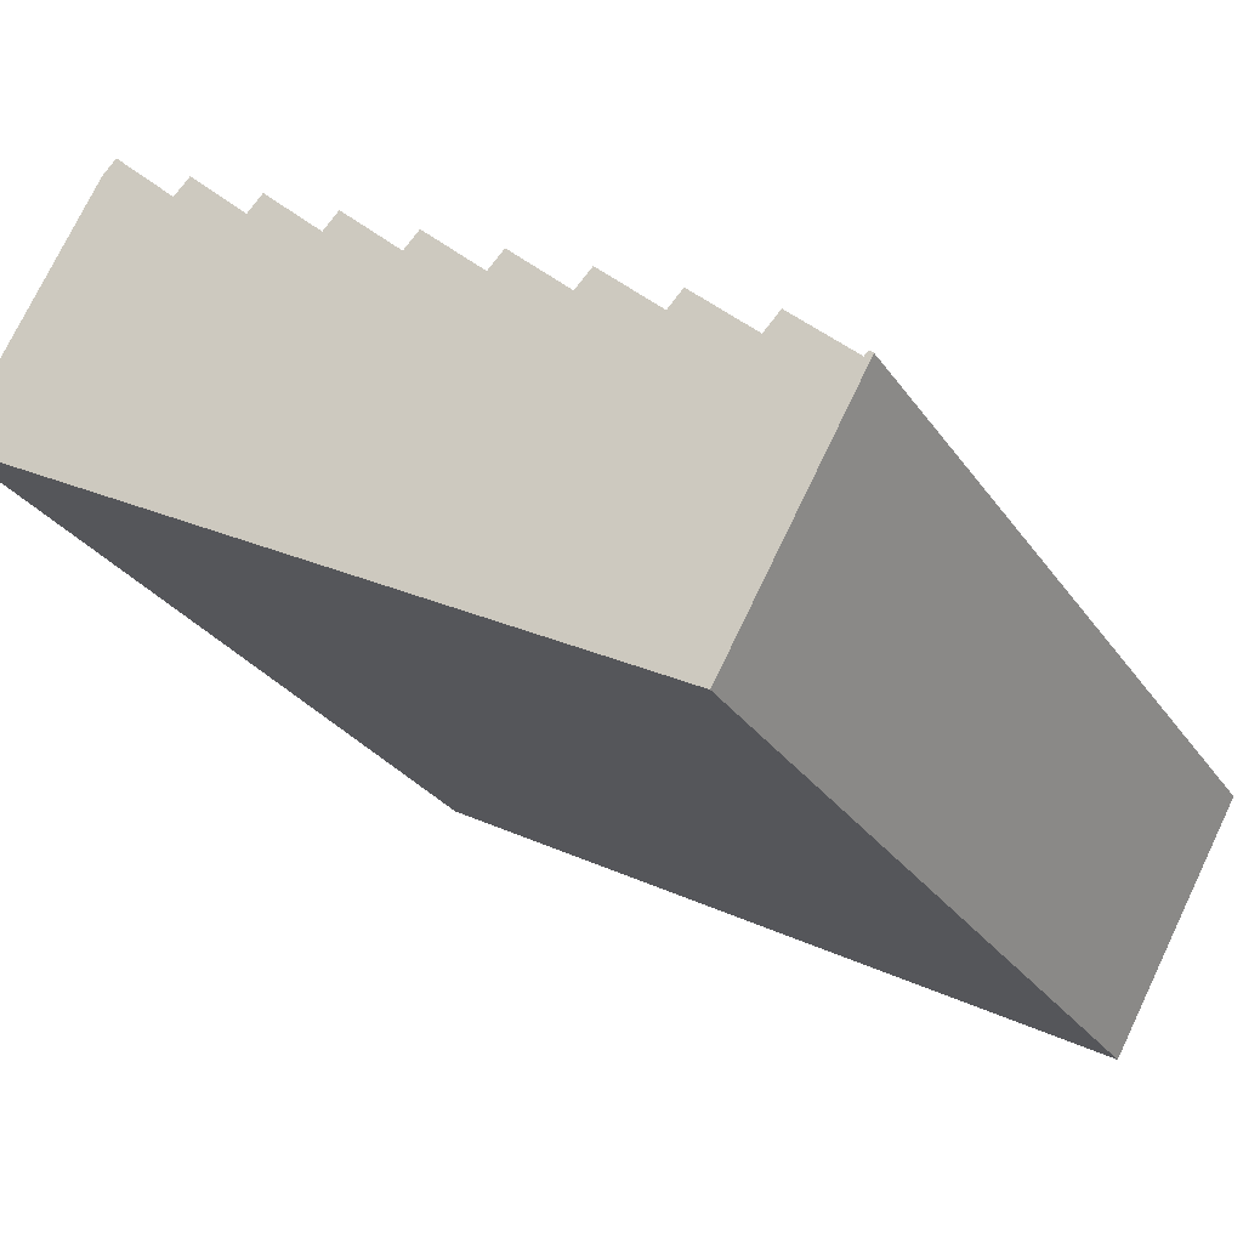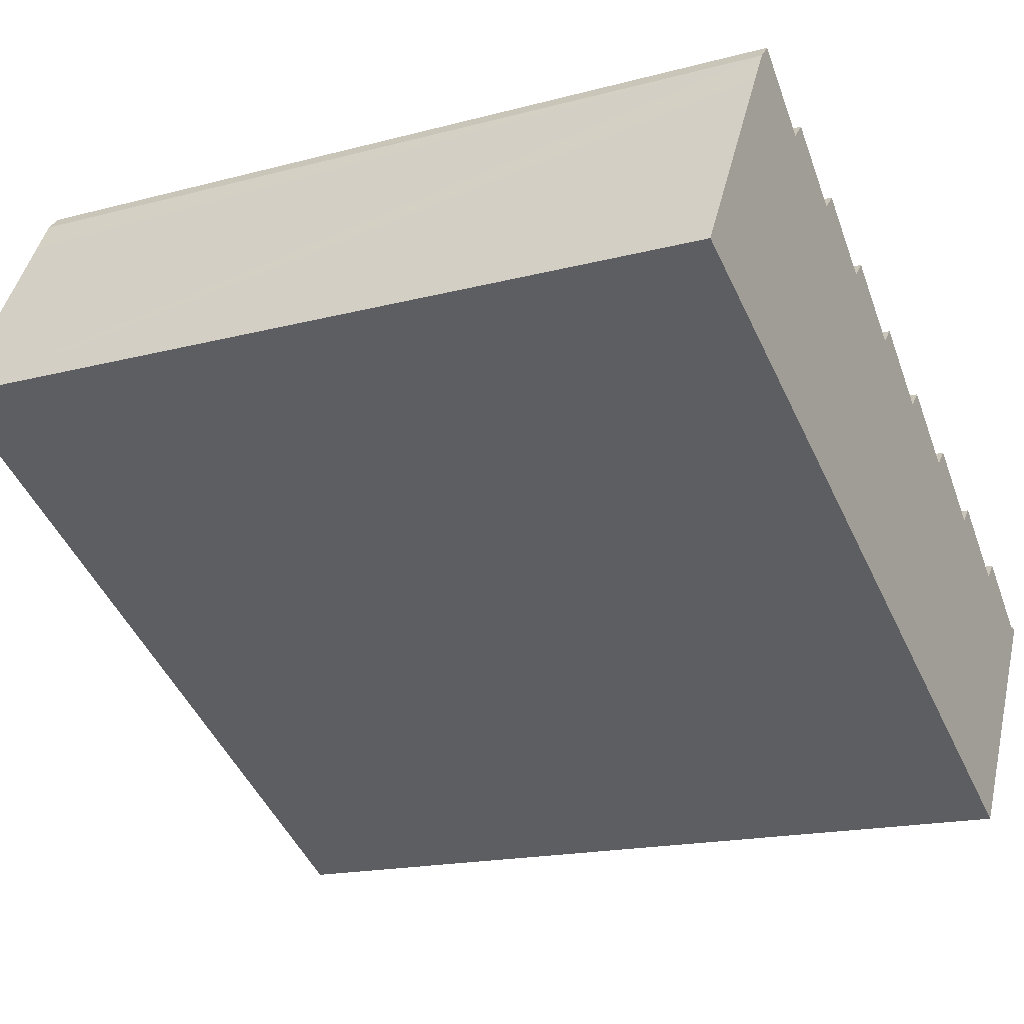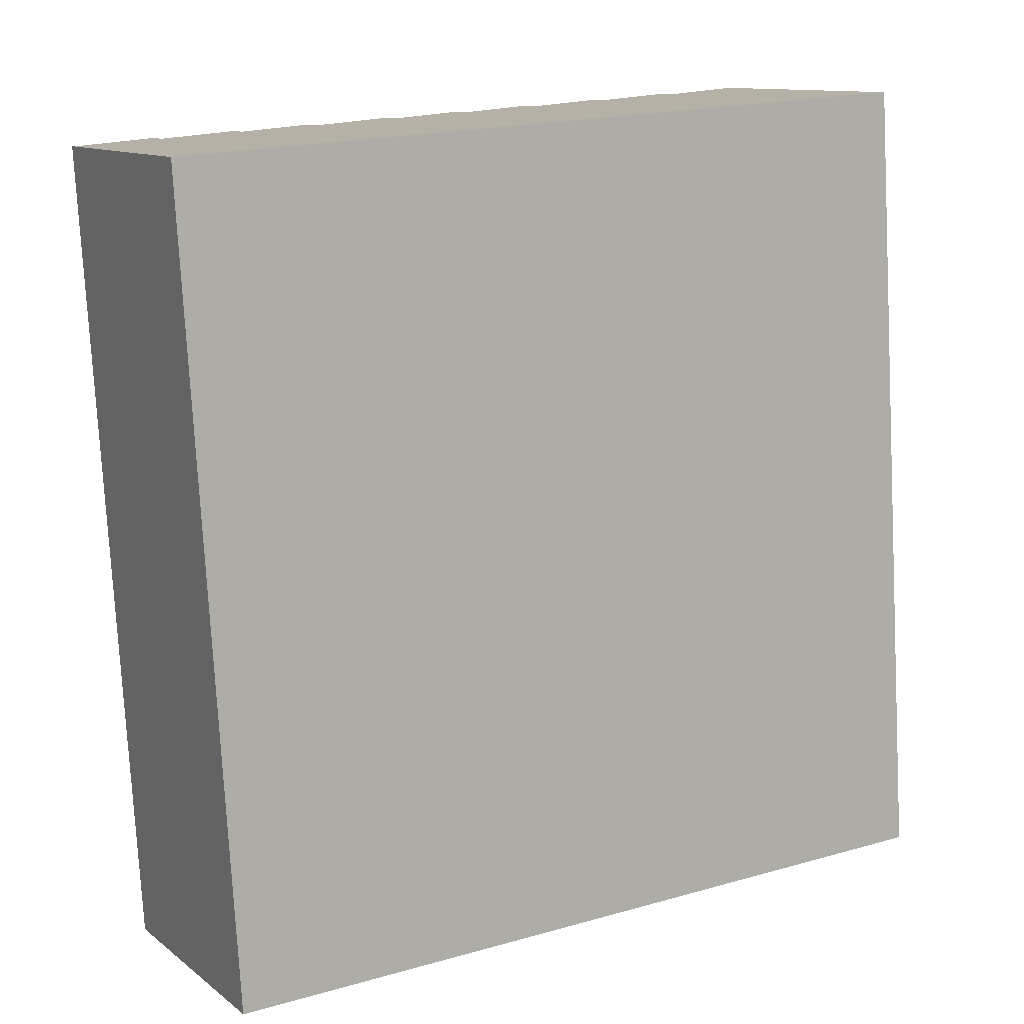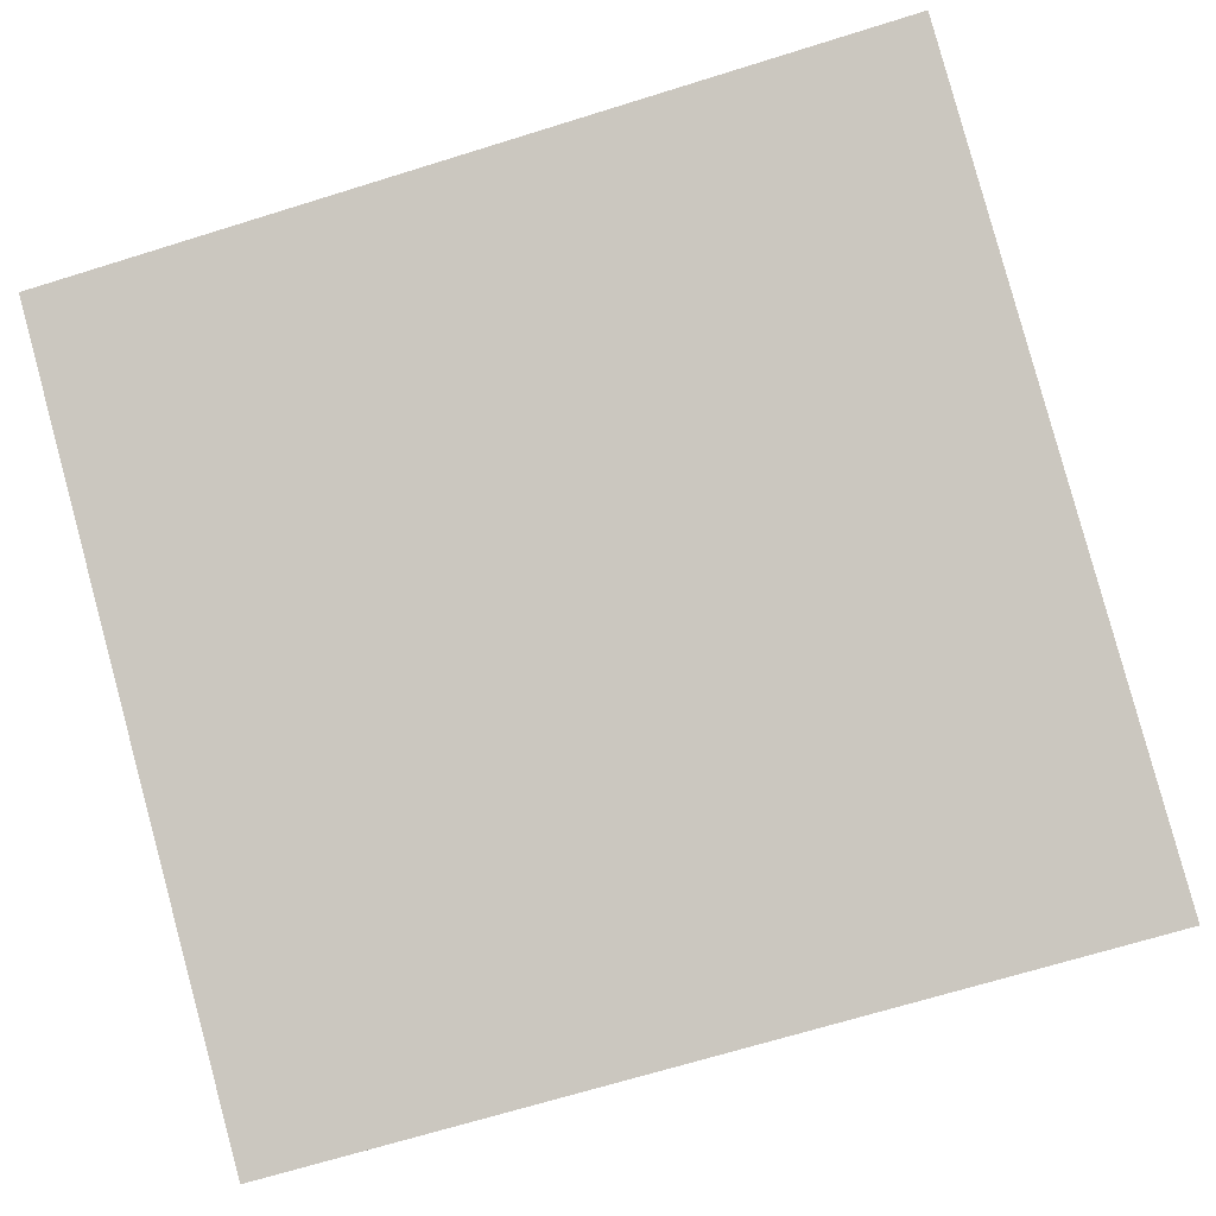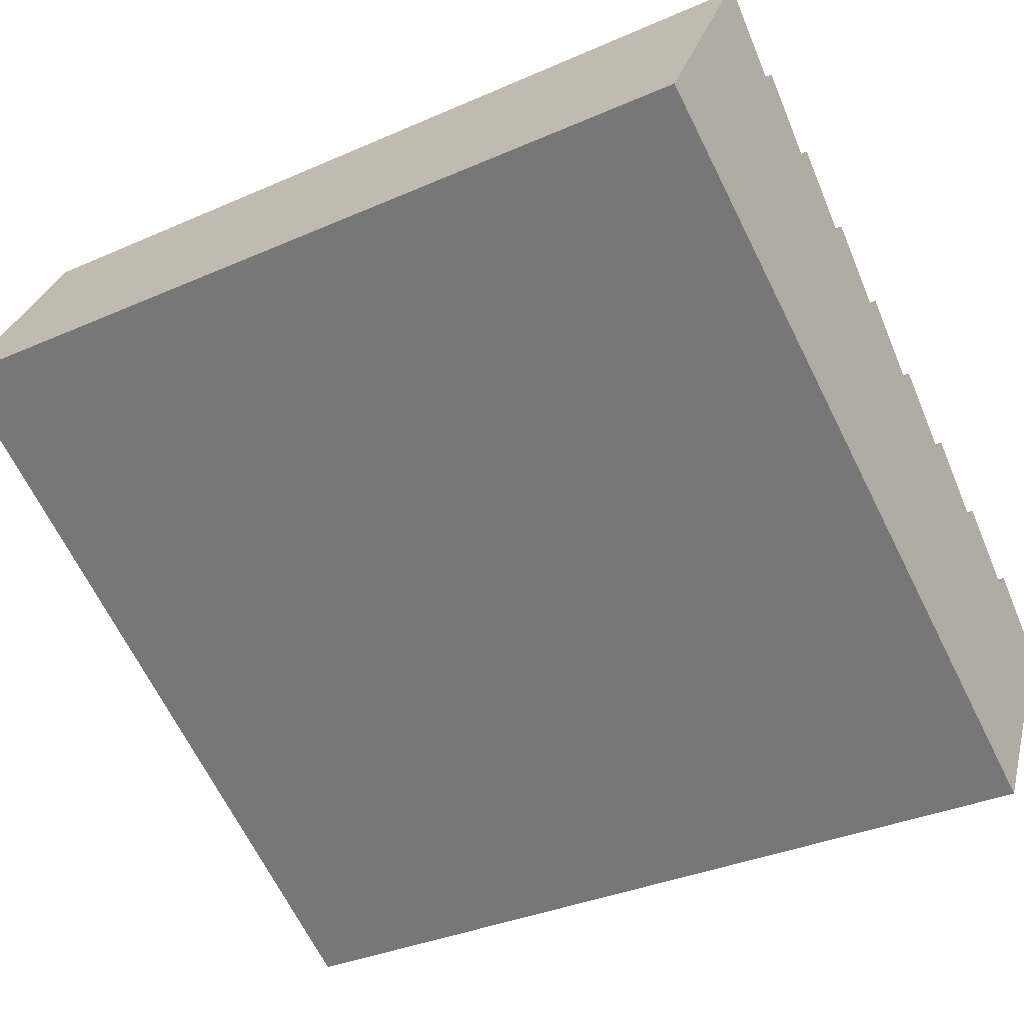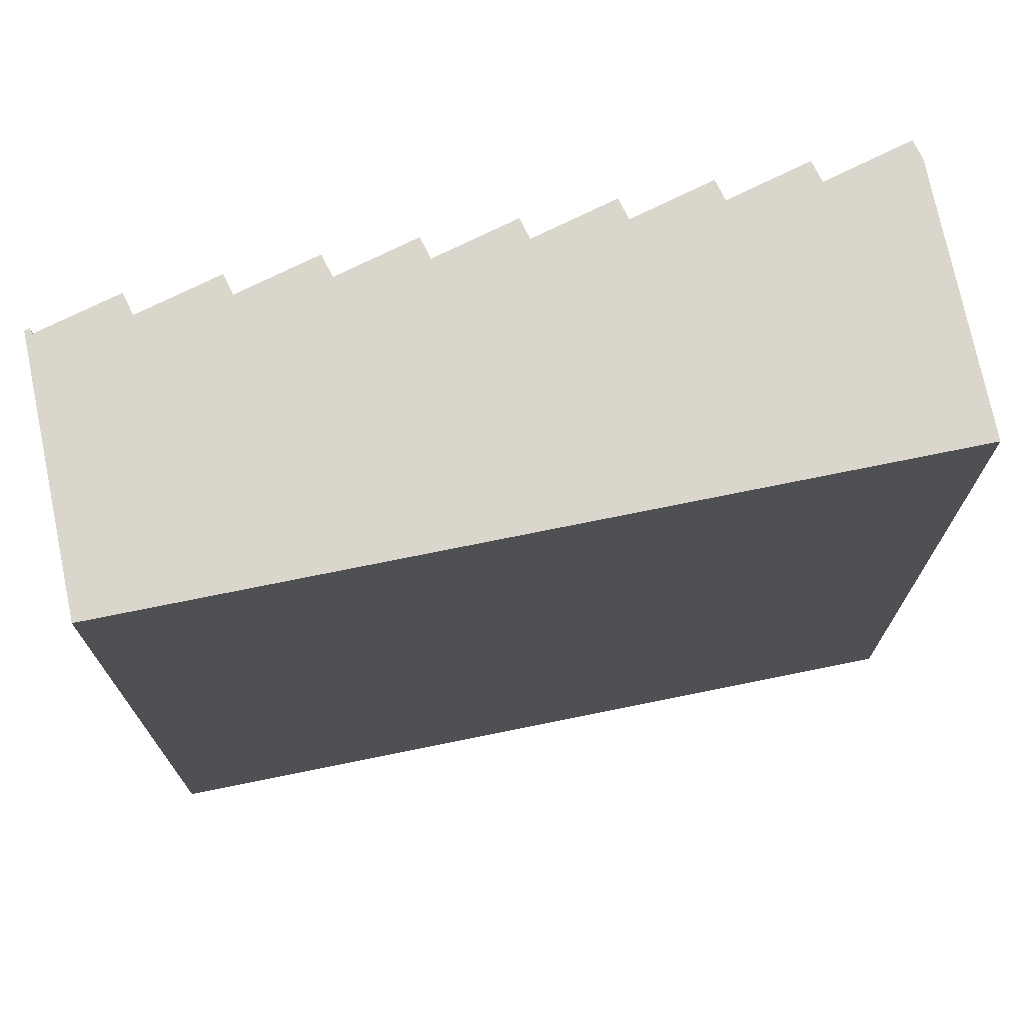
<metadata>
{"format":"obj","ext":"obj","renderer":"f3d","projection":"perspective","resolution":1024,"background":"white","views":[{"elev":-28.1,"azim":27.6,"up":"+Z"},{"elev":-17.0,"azim":-61.7,"up":"+Z"},{"elev":-77.3,"azim":-176.9,"up":"+Z"},{"elev":-67.6,"azim":-72.6,"up":"+Z"},{"elev":-34.3,"azim":-59.2,"up":"+Z"},{"elev":73.8,"azim":-162.3,"up":"+Y"}]}
</metadata>
<code>
v  4.079 25.81 7.246
v  4.507 25.81 7.688
v  3.534 25.81 6.277
v  0 25.81 1.58e-15
v  8.321 25.81 -4.65
v  6.513 25.81 5.746
v  6.996 25.81 6.246
v  8.887 25.81 4.416
v  9.357 25.81 4.901
v  11.24 25.81 3.08
v  11.72 25.81 3.572
v  12.51 25.81 2.799
v  13.64 25.81 1.713
v  21.75 25.81 -12.15
v  14.11 25.81 2.2
v  16.03 25.81 0.34
v  16.52 25.81 0.845
v  18.39 25.81 -0.97
v  18.9 25.81 -0.443
v  20.79 25.81 -2.272
v  21.26 25.81 -1.795
v  23.16 25.81 -3.643
v  23.66 25.81 -3.132
v  25.41 25.81 -4.824
v  25.56 25.81 -4.972
v  25.68 25.81 -4.843
v  25.28 25.81 -5.877
v  25.8 25.81 -4.957
v  4.079 -4.437e-16 7.246
v  4.507 -4.708e-16 7.688
v  6.513 -3.518e-16 5.746
v  6.996 -3.825e-16 6.246
v  8.887 -2.704e-16 4.416
v  9.357 -3.001e-16 4.901
v  11.24 -1.886e-16 3.08
v  11.72 -2.187e-16 3.572
v  13.64 -1.049e-16 1.713
v  14.11 -1.347e-16 2.2
v  16.03 -2.082e-17 0.34
v  16.52 -5.174e-17 0.845
v  18.39 5.94e-17 -0.97
v  18.9 2.713e-17 -0.443
v  20.79 1.391e-16 -2.272
v  21.26 1.099e-16 -1.795
v  23.16 2.231e-16 -3.643
v  23.66 1.918e-16 -3.132
v  25.56 3.044e-16 -4.972
v  25.68 2.965e-16 -4.843
v  3.534 -3.844e-16 6.277
v  0 0 0
v  12.51 -1.714e-16 2.799
v  25.41 2.954e-16 -4.824
v  25.8 3.035e-16 -4.957
v  21.75 7.442e-16 -12.15
v  25.28 3.599e-16 -5.877
v  8.321 2.847e-16 -4.65
g defaultobject
f 1 2 3
f 4 3 2
f 5 4 2
f 6 5 2
f 7 5 6
f 8 5 7
f 9 5 8
f 10 5 9
f 11 5 10
f 12 5 11
f 13 5 12
f 14 5 13
f 15 14 13
f 16 14 15
f 17 14 16
f 18 14 17
f 19 14 18
f 20 14 19
f 21 14 20
f 22 14 21
f 23 14 22
f 24 14 23
f 25 14 24
f 26 14 25
f 27 14 26
f 28 27 26
f 29 2 1
f 2 29 30
f 31 7 6
f 7 31 32
f 33 9 8
f 9 33 34
f 35 11 10
f 11 35 36
f 37 15 13
f 15 37 38
f 39 17 16
f 17 39 40
f 41 19 18
f 19 41 42
f 43 21 20
f 21 43 44
f 45 23 22
f 23 45 46
f 47 26 25
f 26 47 48
f 3 29 1
f 29 3 4
f 29 4 49
f 49 4 50
f 30 6 2
f 6 30 31
f 32 8 7
f 8 32 33
f 34 10 9
f 10 34 35
f 36 12 11
f 12 36 13
f 13 36 37
f 37 36 51
f 38 16 15
f 16 38 39
f 40 18 17
f 18 40 41
f 42 20 19
f 20 42 43
f 44 22 21
f 22 44 45
f 46 24 23
f 24 46 25
f 25 46 47
f 47 46 52
f 48 28 26
f 28 48 53
f 53 27 28
f 27 53 14
f 14 53 54
f 54 53 55
f 54 5 14
f 5 54 4
f 4 54 50
f 50 54 56
f 53 48 55
f 54 55 48
f 47 54 48
f 56 54 47
f 52 56 47
f 45 56 52
f 46 45 52
f 43 56 45
f 44 43 45
f 41 56 43
f 42 41 43
f 39 56 41
f 40 39 41
f 38 56 39
f 37 56 38
f 51 56 37
f 36 56 51
f 35 56 36
f 50 56 35
f 33 50 35
f 34 33 35
f 31 50 33
f 32 31 33
f 30 50 31
f 49 50 30
f 29 49 30

</code>
